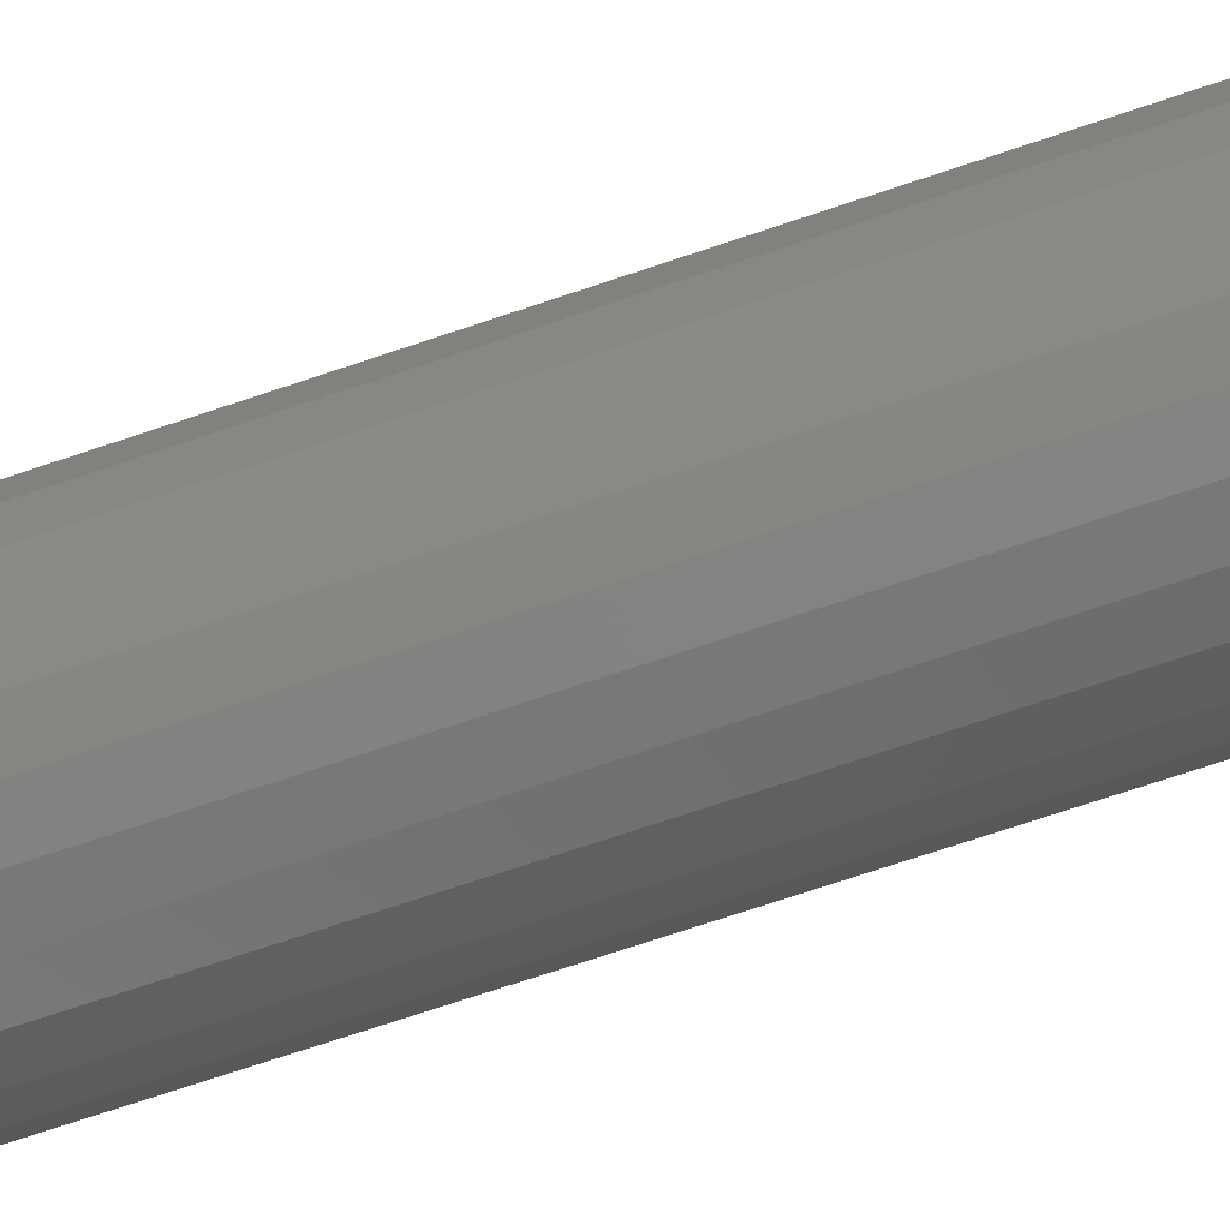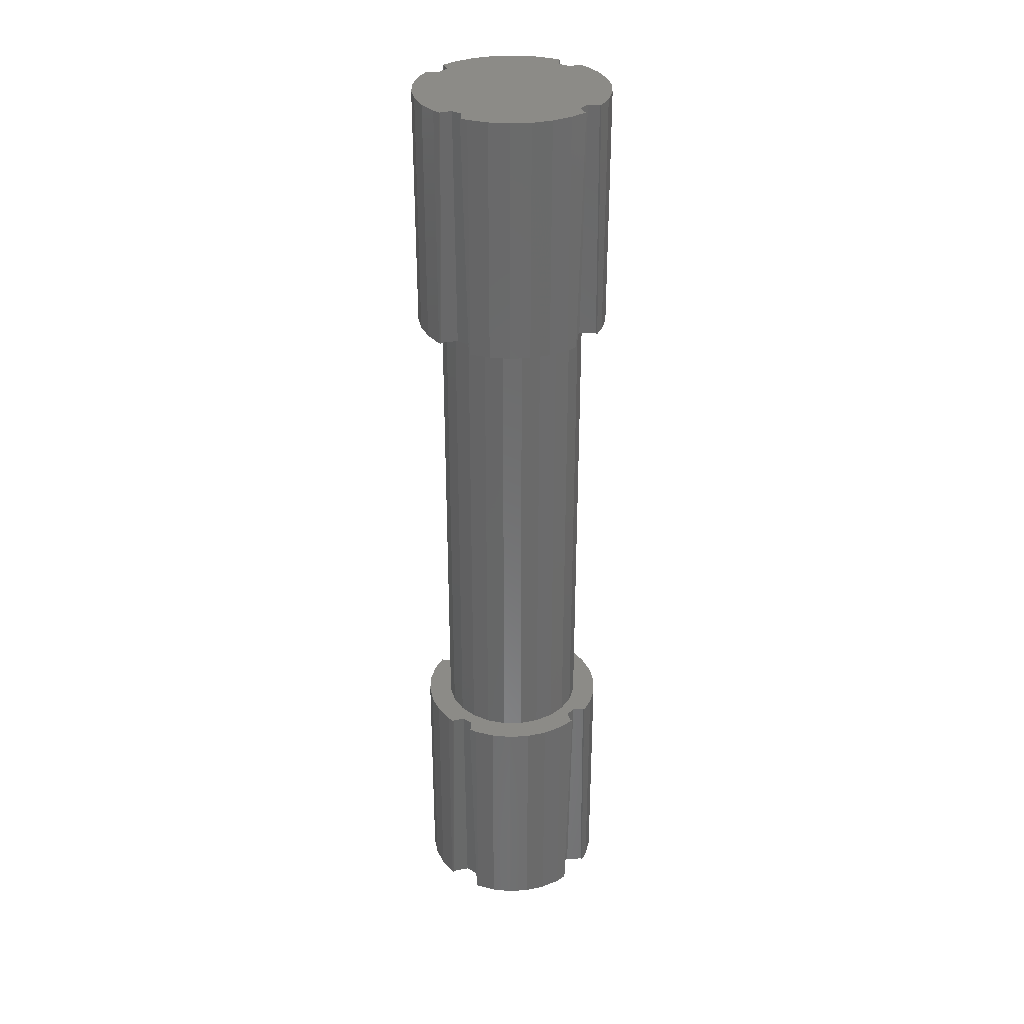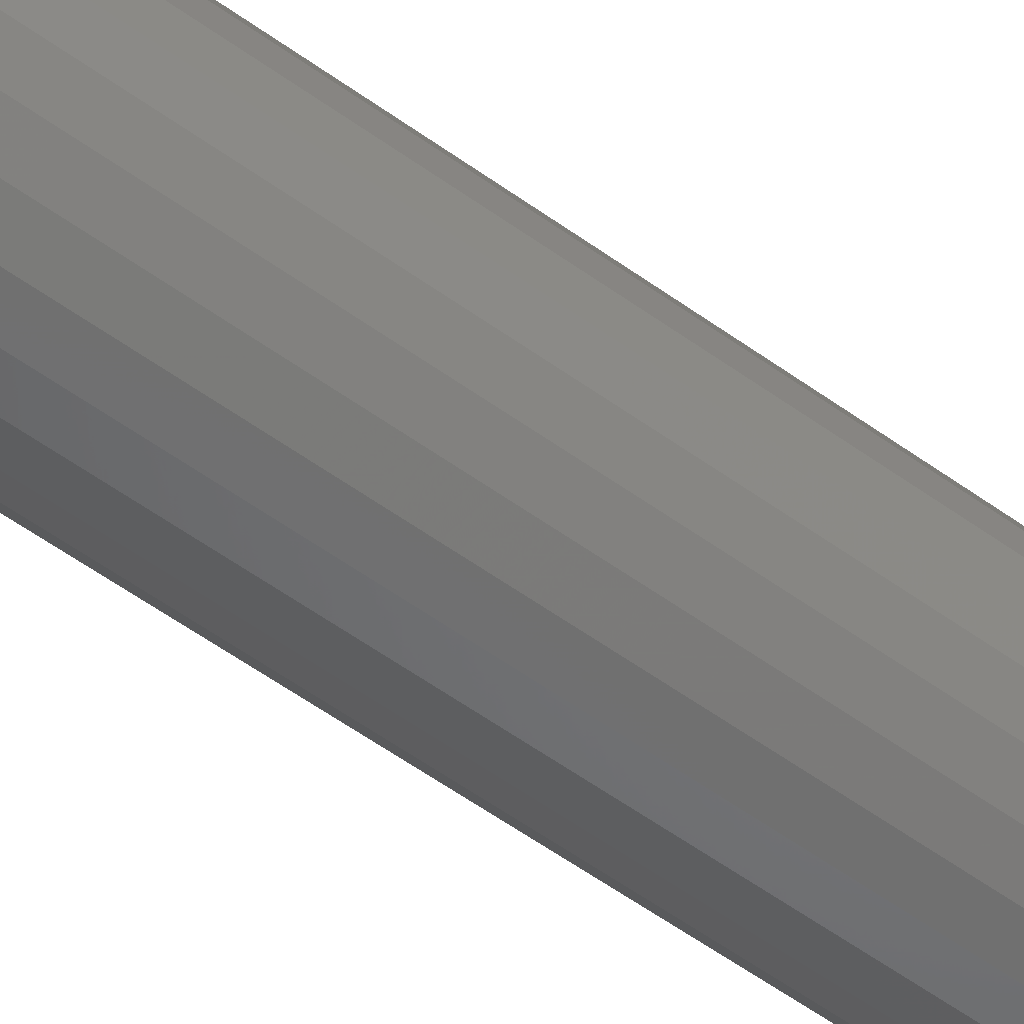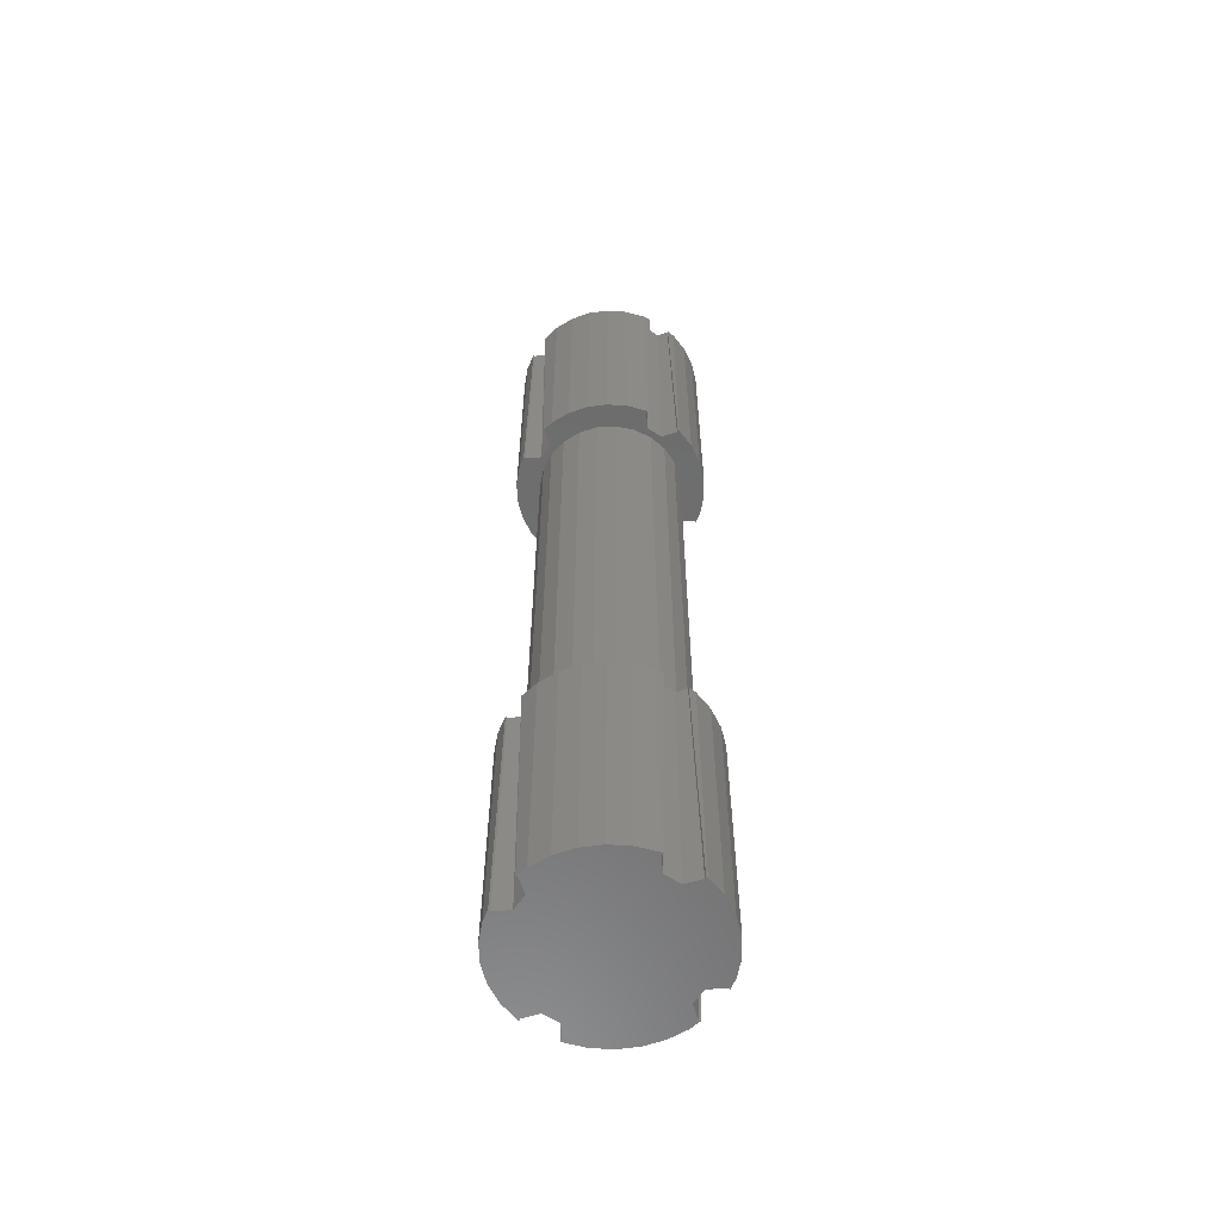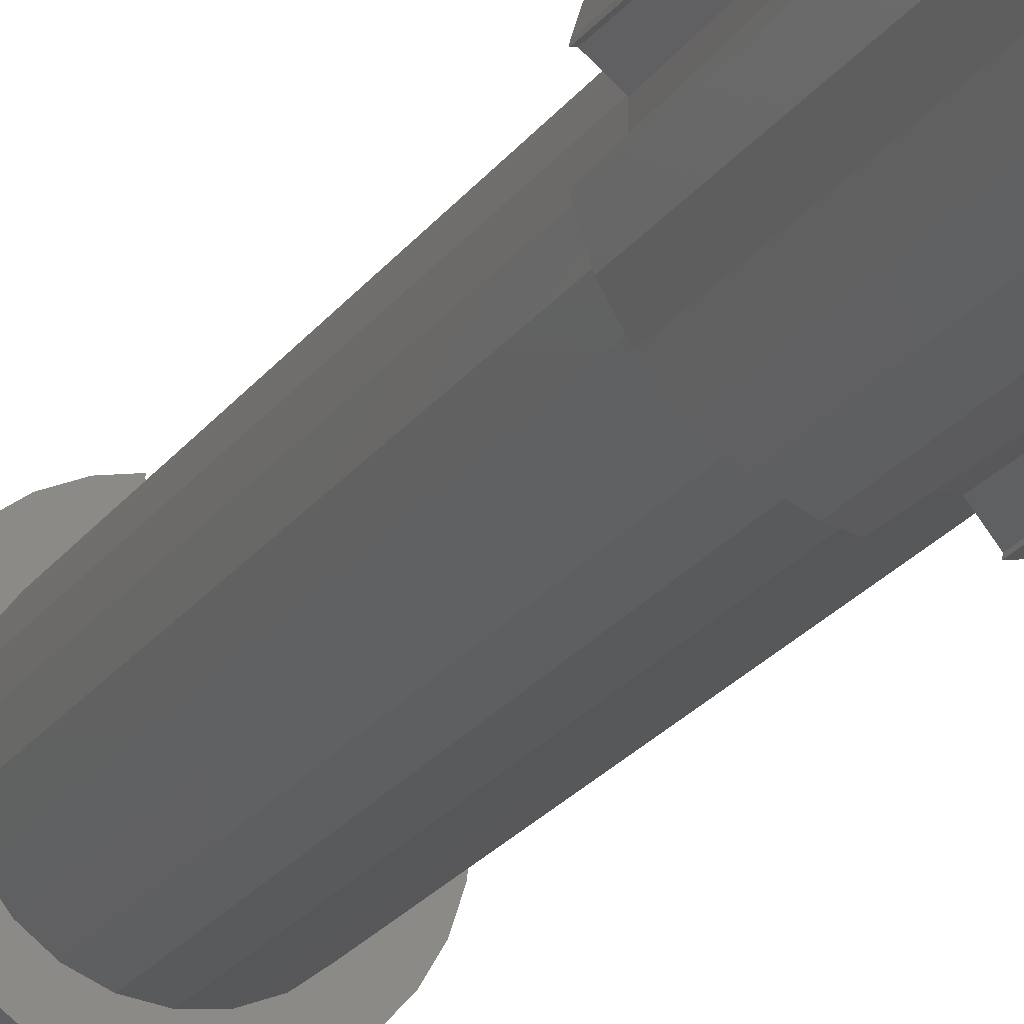
<metadata>
{"format":"stl","ext":"stl","renderer":"f3d","projection":"perspective","resolution":1024,"background":"white","views":[{"elev":-64.1,"azim":-70.4,"up":"+Y"},{"elev":32.7,"azim":-52.8,"up":"+Z"},{"elev":-56.0,"azim":-127.3,"up":"+Y"},{"elev":-59.1,"azim":55.9,"up":"+Z"},{"elev":-21.1,"azim":-24.4,"up":"+Y"}]}
</metadata>
<code>
# stl→obj: 256 verts, 508 faces
v 8.799 -0.5785 50
v 8.198 0.8678 25
v 8.799 0.5785 50
v 8.198 -0.8678 25
v 9.861 1.327 47.45
v 9.867 1.262 50
v 9.703 1.3 50
v 9.703 -1.3 50
v 9.555 -1.95 25
v 9.555 1.95 25
v 9.801 1.894 25
v -1.902 -9.763 25
v -3.09 -9.511 25
v -1.95 -9.555 25
v 9.781 -2.079 25
v 9.801 -1.894 25
v 9.135 -4.067 25
v 7.244 -1.941 25
v 8.09 -5.878 25
v 9.781 2.079 25
v 9.135 4.067 25
v 7.244 1.941 25
v 7.5 0 25
v 5.303 -5.303 25
v 6.691 -7.431 25
v 6.495 -3.75 25
v 3.75 -6.495 25
v 5 -8.66 25
v 3.09 -9.511 25
v 1.941 -7.244 25
v 1.95 -9.555 25
v 0.8678 -8.198 25
v 0 -7.5 25
v -0.8678 -8.198 25
v -1.941 -7.244 25
v -3.75 -6.495 25
v -5 -8.66 25
v -6.691 -7.431 25
v -5.303 -5.303 25
v -8.09 -5.878 25
v -6.495 -3.75 25
v -9.135 -4.067 25
v -7.244 -1.941 25
v 1.902 -9.763 25
v 6.495 3.75 25
v 8.09 5.878 25
v 5.303 5.303 25
v 6.691 7.431 25
v 3.75 6.495 25
v 5 8.66 25
v 3.09 9.511 25
v 1.941 7.244 25
v 1.95 9.555 25
v 0.8678 8.198 25
v 0 7.5 25
v -0.8678 8.198 25
v -1.941 7.244 25
v -1.95 9.555 25
v -3.09 9.511 25
v -3.75 6.495 25
v -5 8.66 25
v -6.691 7.431 25
v -5.303 5.303 25
v -8.09 5.878 25
v -6.495 3.75 25
v -9.135 4.067 25
v -7.244 1.941 25
v -8.198 0.8678 25
v -7.5 0 25
v -8.198 -0.8678 25
v -9.555 -1.95 25
v -9.781 -2.079 25
v -9.801 -1.894 25
v 1.902 9.763 25
v -9.555 1.95 25
v -9.781 2.079 25
v -9.801 1.894 25
v -1.902 9.763 25
v 9.861 -1.327 47.45
v -0.5785 8.799 50
v -8.799 0.5785 50
v -0.5785 -8.799 50
v -3.09 9.511 50
v -1.3 9.703 50
v -1.255 9.901 50
v 0.5785 -8.799 50
v 0.5785 8.799 50
v 1.3 -9.703 50
v 5 -8.66 50
v 3.09 -9.511 50
v 1.255 -9.901 50
v 9.781 2.079 50
v 9.135 4.067 50
v 6.691 7.431 50
v 8.09 5.878 50
v 9.781 -2.079 50
v 9.867 -1.262 50
v 9.135 -4.067 50
v 5 8.66 50
v 3.09 9.511 50
v 8.09 -5.878 50
v 6.691 -7.431 50
v 1.3 9.703 50
v 1.255 9.901 50
v -1.3 -9.703 50
v -3.09 -9.511 50
v -1.255 -9.901 50
v -8.799 -0.5785 50
v -5 8.66 50
v -6.691 -7.431 50
v -6.691 7.431 50
v -5 -8.66 50
v -8.09 5.878 50
v -9.135 4.067 50
v -9.781 2.079 50
v -9.703 1.3 50
v -9.867 1.262 50
v -8.09 -5.878 50
v -9.135 -4.067 50
v -9.781 -2.079 50
v -9.703 -1.3 50
v -9.867 -1.262 50
v -1.331 9.885 47.07
v 1.331 9.885 47.07
v -9.861 -1.327 47.45
v -9.861 1.327 47.45
v 1.331 -9.885 47.07
v -1.331 -9.885 47.07
v 8.799 -0.5785 -25
v 8.198 0.8678 -50
v 8.799 0.5785 -25
v 8.198 -0.8678 -50
v 9.861 1.327 -27.55
v 9.867 1.262 -25
v 9.703 1.3 -25
v 9.703 -1.3 -25
v 9.555 -1.95 -50
v 9.555 1.95 -50
v 9.801 1.894 -50
v -0.8678 -8.198 -50
v -8.198 -0.8678 -50
v -0.8678 8.198 -50
v -3.09 -9.511 -50
v -1.95 -9.555 -50
v -1.902 -9.763 -50
v 0.8678 8.198 -50
v 0.8678 -8.198 -50
v 1.95 9.555 -50
v 5 8.66 -50
v 3.09 9.511 -50
v 1.902 9.763 -50
v 9.781 -2.079 -50
v 9.801 -1.894 -50
v 9.135 -4.067 -50
v 6.691 -7.431 -50
v 8.09 -5.878 -50
v 9.781 2.079 -50
v 9.135 4.067 -50
v 8.09 5.878 -50
v 5 -8.66 -50
v 3.09 -9.511 -50
v 6.691 7.431 -50
v 1.95 -9.555 -50
v 1.902 -9.763 -50
v -1.95 9.555 -50
v -3.09 9.511 -50
v -1.902 9.763 -50
v -8.198 0.8678 -50
v -5 -8.66 -50
v -6.691 7.431 -50
v -6.691 -7.431 -50
v -5 8.66 -50
v -8.09 -5.878 -50
v -9.135 -4.067 -50
v -9.555 -1.95 -50
v -9.781 -2.079 -50
v -9.801 -1.894 -50
v -8.09 5.878 -50
v -9.135 4.067 -50
v -9.555 1.95 -50
v -9.781 2.079 -50
v -9.801 1.894 -50
v 9.861 -1.327 -27.55
v -3.09 9.511 -25
v -1.3 9.703 -25
v -1.255 9.901 -25
v -1.941 7.244 -25
v -3.75 6.495 -25
v -5 8.66 -25
v -6.691 7.431 -25
v -5.303 5.303 -25
v -8.09 5.878 -25
v -6.495 3.75 -25
v -9.135 4.067 -25
v -7.244 1.941 -25
v 1.941 -7.244 -25
v 0.5785 -8.799 -25
v 1.3 -9.703 -25
v 0 -7.5 -25
v -0.5785 -8.799 -25
v -1.941 -7.244 -25
v -1.3 -9.703 -25
v 6.495 -3.75 -25
v 9.135 -4.067 -25
v 7.244 -1.941 -25
v 8.09 -5.878 -25
v 5.303 -5.303 -25
v 6.691 -7.431 -25
v 3.75 -6.495 -25
v 5 -8.66 -25
v 3.09 -9.511 -25
v 1.255 -9.901 -25
v 0.5785 8.799 -25
v 1.941 7.244 -25
v 1.3 9.703 -25
v 0 7.5 -25
v -0.5785 8.799 -25
v 9.781 2.079 -25
v 7.244 1.941 -25
v 9.135 4.067 -25
v 8.09 5.878 -25
v 9.781 -2.079 -25
v 9.867 -1.262 -25
v 7.5 0 -25
v 5.303 5.303 -25
v 6.691 7.431 -25
v 6.495 3.75 -25
v 3.75 6.495 -25
v 5 8.66 -25
v 3.09 9.511 -25
v 1.255 9.901 -25
v -3.09 -9.511 -25
v -1.255 -9.901 -25
v -3.75 -6.495 -25
v -5 -8.66 -25
v -6.691 -7.431 -25
v -5.303 -5.303 -25
v -8.09 -5.878 -25
v -6.495 -3.75 -25
v -9.135 -4.067 -25
v -7.244 -1.941 -25
v -8.799 -0.5785 -25
v -7.5 0 -25
v -9.781 2.079 -25
v -8.799 0.5785 -25
v -9.703 1.3 -25
v -9.867 1.262 -25
v -9.781 -2.079 -25
v -9.703 -1.3 -25
v -9.867 -1.262 -25
v -1.331 9.885 -27.93
v 1.331 9.885 -27.93
v -9.861 -1.327 -27.55
v -9.861 1.327 -27.55
v 1.331 -9.885 -27.93
v -1.331 -9.885 -27.93
f 1 2 3
f 2 1 4
f 5 6 7
f 8 9 4
f 10 5 7
f 5 10 11
f 12 13 14
f 15 9 16
f 17 9 15
f 18 9 17
f 9 18 4
f 18 17 19
f 10 20 11
f 10 21 20
f 22 10 2
f 10 22 21
f 23 4 18
f 22 2 23
f 4 23 2
f 24 19 25
f 19 26 18
f 19 24 26
f 27 25 28
f 25 27 24
f 29 27 28
f 30 29 31
f 29 30 27
f 32 30 31
f 32 33 30
f 34 33 32
f 34 35 33
f 14 35 34
f 13 35 14
f 13 36 35
f 37 36 13
f 38 36 37
f 36 38 39
f 40 39 38
f 39 40 41
f 42 41 40
f 41 42 43
f 29 44 31
f 45 21 22
f 21 45 46
f 47 46 45
f 46 47 48
f 49 48 47
f 48 49 50
f 49 51 50
f 52 51 49
f 51 52 53
f 52 54 53
f 55 54 52
f 55 56 54
f 57 56 55
f 57 58 56
f 57 59 58
f 60 59 57
f 60 61 59
f 62 60 63
f 64 63 65
f 60 62 61
f 66 65 67
f 68 67 69
f 63 64 62
f 43 70 69
f 68 69 70
f 71 43 42
f 43 71 70
f 72 71 42
f 71 72 73
f 51 53 74
f 75 67 68
f 65 66 64
f 67 75 66
f 75 76 66
f 76 75 77
f 78 58 59
f 1 8 4
f 7 3 2
f 9 79 16
f 79 9 8
f 80 81 82
f 83 84 85
f 86 1 87
f 1 86 88
f 80 86 87
f 80 82 86
f 83 80 84
f 81 80 83
f 89 88 90
f 90 88 91
f 92 7 6
f 3 92 93
f 92 3 7
f 94 3 95
f 95 3 93
f 8 96 97
f 1 96 8
f 96 1 98
f 87 94 99
f 3 87 1
f 100 87 99
f 1 101 98
f 94 87 3
f 1 102 101
f 87 100 103
f 1 89 102
f 88 89 1
f 103 100 104
f 105 106 107
f 108 82 81
f 81 83 109
f 110 82 108
f 81 109 111
f 106 82 112
f 81 111 113
f 82 106 105
f 82 110 112
f 114 81 113
f 115 81 114
f 81 115 116
f 116 115 117
f 110 108 118
f 108 119 118
f 120 108 121
f 108 120 119
f 120 121 122
f 10 7 2
f 97 79 8
f 54 80 87
f 80 54 56
f 85 84 123
f 103 53 54
f 58 123 84
f 123 58 78
f 103 54 87
f 80 56 84
f 53 124 74
f 124 53 103
f 84 56 58
f 124 103 104
f 68 108 81
f 108 68 70
f 121 125 122
f 75 68 116
f 71 125 121
f 125 71 73
f 68 81 116
f 108 70 121
f 75 126 77
f 126 75 116
f 70 71 121
f 126 116 117
f 34 86 82
f 86 34 32
f 88 127 91
f 34 105 14
f 127 31 44
f 31 127 88
f 34 82 105
f 32 88 86
f 128 14 105
f 14 128 12
f 31 88 32
f 105 107 128
f 38 118 40
f 118 38 110
f 92 21 93
f 21 92 20
f 5 20 92
f 20 5 11
f 5 92 6
f 93 46 95
f 46 93 21
f 98 15 96
f 15 98 17
f 28 102 89
f 102 28 25
f 102 19 101
f 19 102 25
f 96 79 97
f 15 79 96
f 79 15 16
f 37 106 112
f 106 37 13
f 50 100 99
f 100 50 51
f 95 48 94
f 48 95 46
f 38 112 110
f 112 38 37
f 64 111 62
f 111 64 113
f 29 89 90
f 89 29 28
f 127 90 91
f 29 127 44
f 127 29 90
f 76 114 66
f 114 76 115
f 42 120 72
f 120 42 119
f 59 109 83
f 109 59 61
f 106 128 107
f 13 128 106
f 128 13 12
f 100 124 104
f 51 124 100
f 124 51 74
f 72 125 73
f 120 125 72
f 125 120 122
f 40 119 42
f 119 40 118
f 66 113 64
f 113 66 114
f 101 17 98
f 17 101 19
f 48 99 94
f 99 48 50
f 61 111 109
f 111 61 62
f 123 83 85
f 59 123 78
f 123 59 83
f 126 76 77
f 76 126 115
f 115 126 117
f 129 130 131
f 130 129 132
f 133 134 135
f 136 137 132
f 138 133 135
f 133 138 139
f 140 141 142
f 143 144 145
f 146 130 147
f 130 146 148
f 140 146 147
f 140 142 146
f 143 140 144
f 141 140 143
f 149 148 150
f 150 148 151
f 152 137 153
f 154 137 152
f 154 132 137
f 155 132 156
f 156 132 154
f 138 157 139
f 138 158 157
f 130 158 138
f 130 159 158
f 147 155 160
f 161 147 160
f 132 147 130
f 155 147 132
f 130 162 159
f 147 161 163
f 130 149 162
f 148 149 130
f 163 161 164
f 165 166 167
f 168 142 141
f 141 143 169
f 170 142 168
f 141 169 171
f 166 142 172
f 141 171 173
f 142 166 165
f 142 170 172
f 174 141 173
f 174 175 141
f 176 175 174
f 175 176 177
f 170 168 178
f 168 179 178
f 180 179 168
f 180 181 179
f 181 180 182
f 129 136 132
f 135 131 130
f 137 183 153
f 183 137 136
f 184 185 186
f 185 184 187
f 184 188 187
f 189 188 184
f 190 188 189
f 188 190 191
f 192 191 190
f 191 192 193
f 194 193 192
f 193 194 195
f 196 197 198
f 199 197 196
f 199 200 197
f 201 200 199
f 200 201 202
f 203 204 205
f 204 203 206
f 207 206 203
f 206 207 208
f 209 208 207
f 208 209 210
f 209 211 210
f 196 211 209
f 198 211 196
f 211 198 212
f 213 214 215
f 213 216 214
f 217 216 213
f 187 217 185
f 217 187 216
f 218 135 134
f 219 218 220
f 131 218 219
f 218 131 135
f 219 220 221
f 136 222 223
f 129 222 136
f 205 222 129
f 224 131 219
f 205 129 224
f 222 205 204
f 131 224 129
f 225 221 226
f 221 227 219
f 221 225 227
f 228 226 229
f 226 228 225
f 230 228 229
f 230 214 228
f 230 215 214
f 215 230 231
f 232 202 201
f 202 232 233
f 234 232 201
f 234 235 232
f 236 234 237
f 238 237 239
f 234 236 235
f 240 239 241
f 242 241 243
f 237 238 236
f 244 195 194
f 242 243 245
f 195 245 243
f 195 244 245
f 245 244 246
f 246 244 247
f 248 241 242
f 239 240 238
f 248 242 249
f 241 248 240
f 248 249 250
f 138 135 130
f 223 183 136
f 146 217 213
f 217 146 142
f 186 185 251
f 215 148 146
f 165 251 185
f 251 165 167
f 215 146 213
f 217 142 185
f 148 252 151
f 252 148 215
f 185 142 165
f 252 215 231
f 168 242 245
f 242 168 141
f 249 253 250
f 180 168 246
f 175 253 249
f 253 175 177
f 168 245 246
f 242 141 249
f 180 254 182
f 254 180 246
f 141 175 249
f 254 246 247
f 140 197 200
f 197 140 147
f 198 255 212
f 140 202 144
f 255 163 164
f 163 255 198
f 140 200 202
f 147 198 197
f 256 144 202
f 144 256 145
f 163 198 147
f 202 233 256
f 171 238 173
f 238 171 236
f 218 158 220
f 158 218 157
f 133 157 218
f 157 133 139
f 133 218 134
f 220 159 221
f 159 220 158
f 204 152 222
f 152 204 154
f 160 208 210
f 208 160 155
f 208 156 206
f 156 208 155
f 222 183 223
f 152 183 222
f 183 152 153
f 169 232 235
f 232 169 143
f 149 230 229
f 230 149 150
f 221 162 226
f 162 221 159
f 171 235 236
f 235 171 169
f 178 190 170
f 190 178 192
f 161 210 211
f 210 161 160
f 255 211 212
f 161 255 164
f 255 161 211
f 181 194 179
f 194 181 244
f 174 248 176
f 248 174 240
f 166 189 184
f 189 166 172
f 232 256 233
f 143 256 232
f 256 143 145
f 230 252 231
f 150 252 230
f 252 150 151
f 176 253 177
f 248 253 176
f 253 248 250
f 173 240 174
f 240 173 238
f 179 192 178
f 192 179 194
f 206 154 204
f 154 206 156
f 162 229 226
f 229 162 149
f 172 190 189
f 190 172 170
f 251 184 186
f 166 251 167
f 251 166 184
f 254 181 182
f 181 254 244
f 244 254 247
f 22 227 45
f 227 22 219
f 23 219 22
f 219 23 224
f 45 225 47
f 225 45 227
f 193 63 191
f 63 193 65
f 188 63 60
f 63 188 191
f 196 27 30
f 27 196 209
f 195 65 193
f 65 195 67
f 225 49 47
f 49 225 228
f 214 55 52
f 55 214 216
f 199 30 33
f 30 199 196
f 24 203 26
f 203 24 207
f 209 24 27
f 24 209 207
f 237 41 239
f 41 237 39
f 18 224 23
f 224 18 205
f 243 67 195
f 67 243 69
f 216 57 55
f 57 216 187
f 26 205 18
f 205 26 203
f 187 60 57
f 60 187 188
f 228 52 49
f 52 228 214
f 201 33 35
f 33 201 199
f 239 43 241
f 43 239 41
f 241 69 243
f 69 241 43
f 237 36 39
f 36 237 234
f 234 35 36
f 35 234 201

</code>
